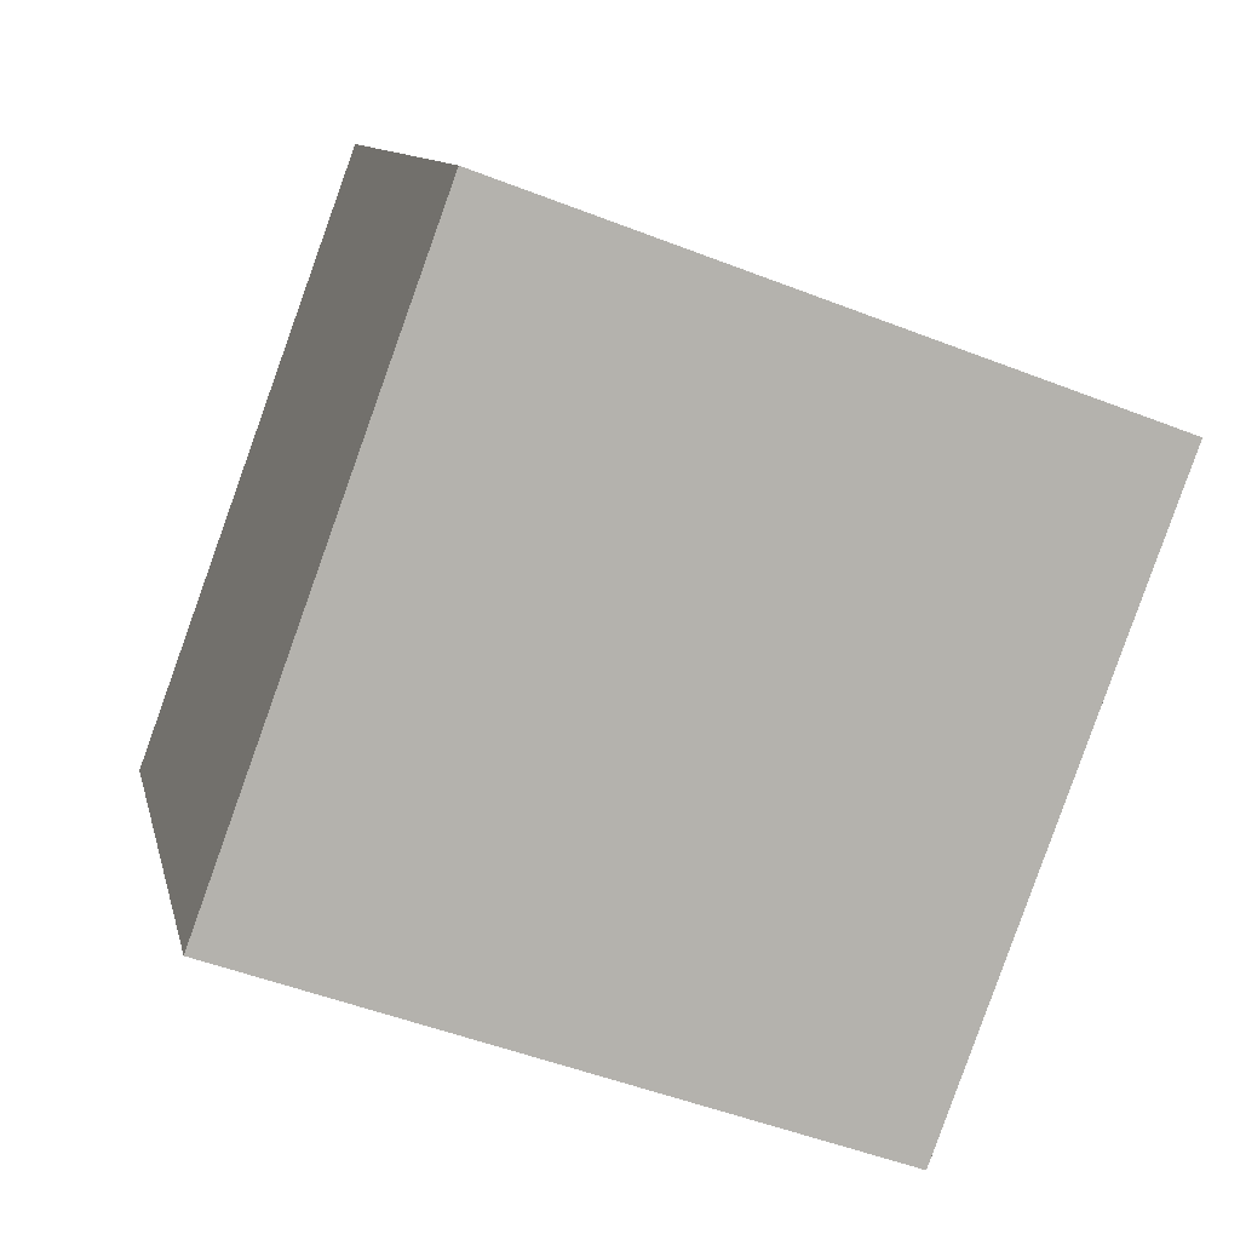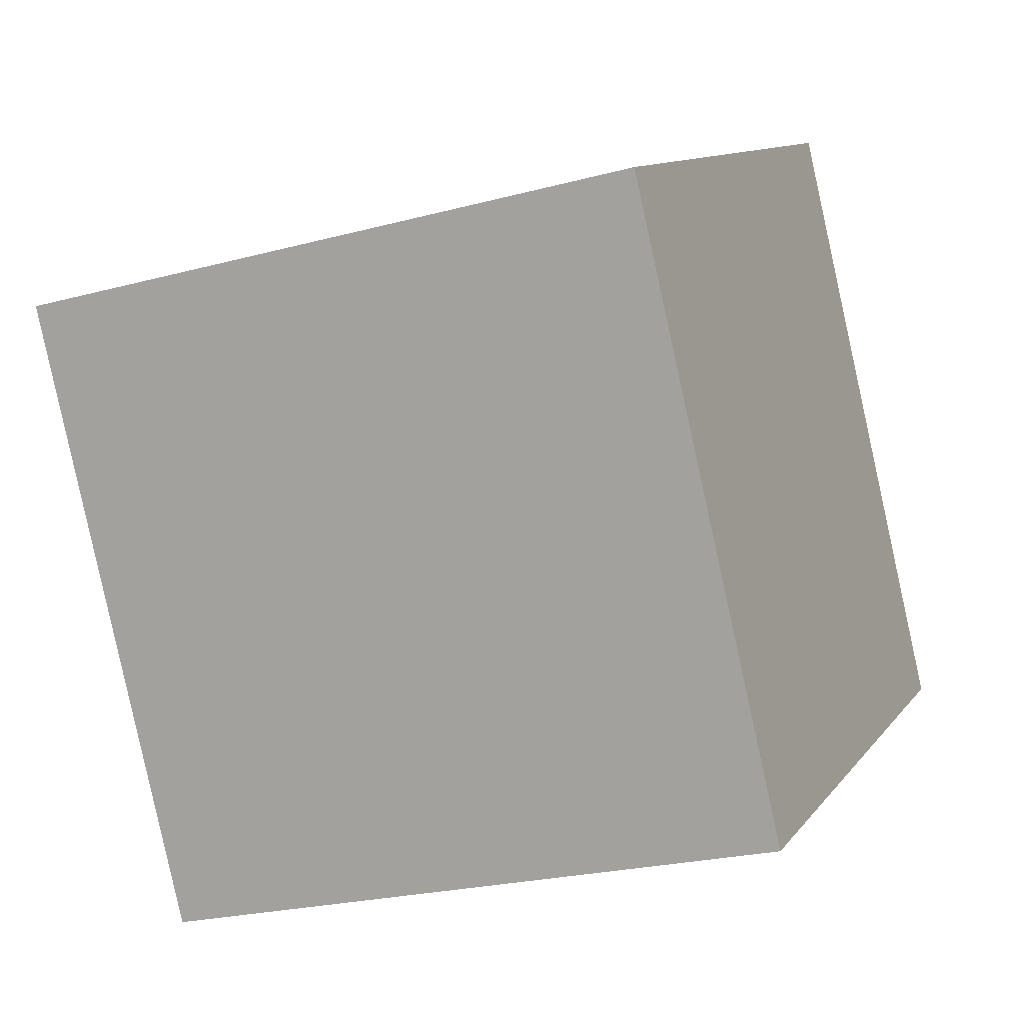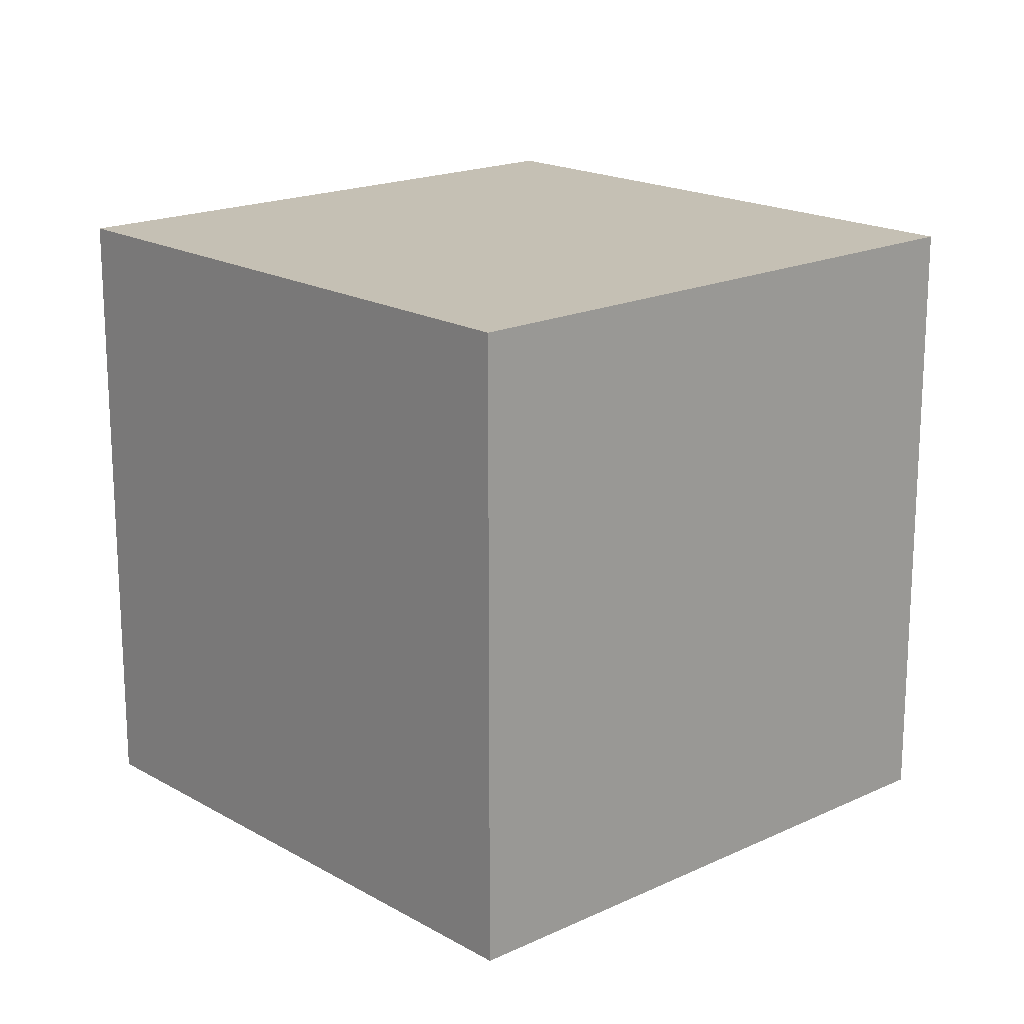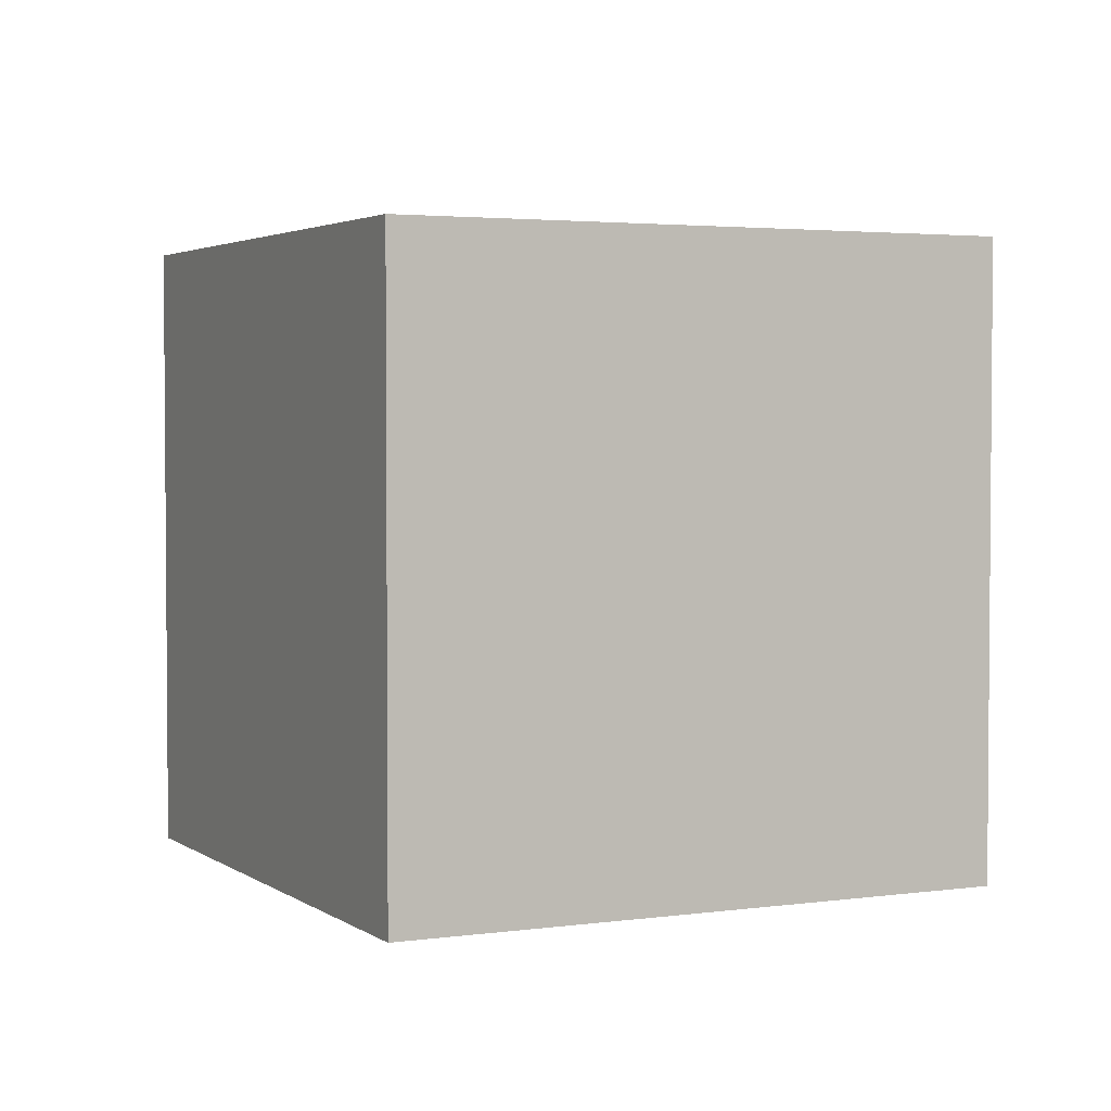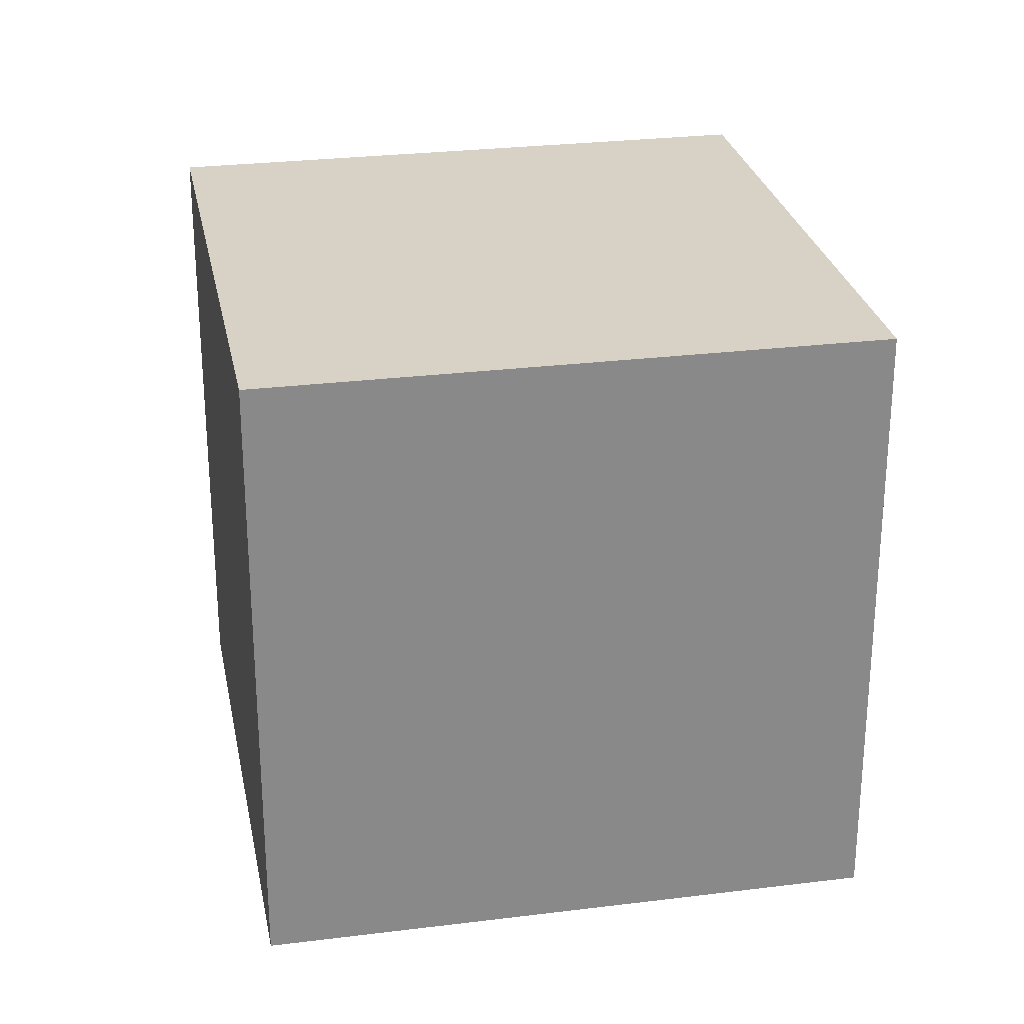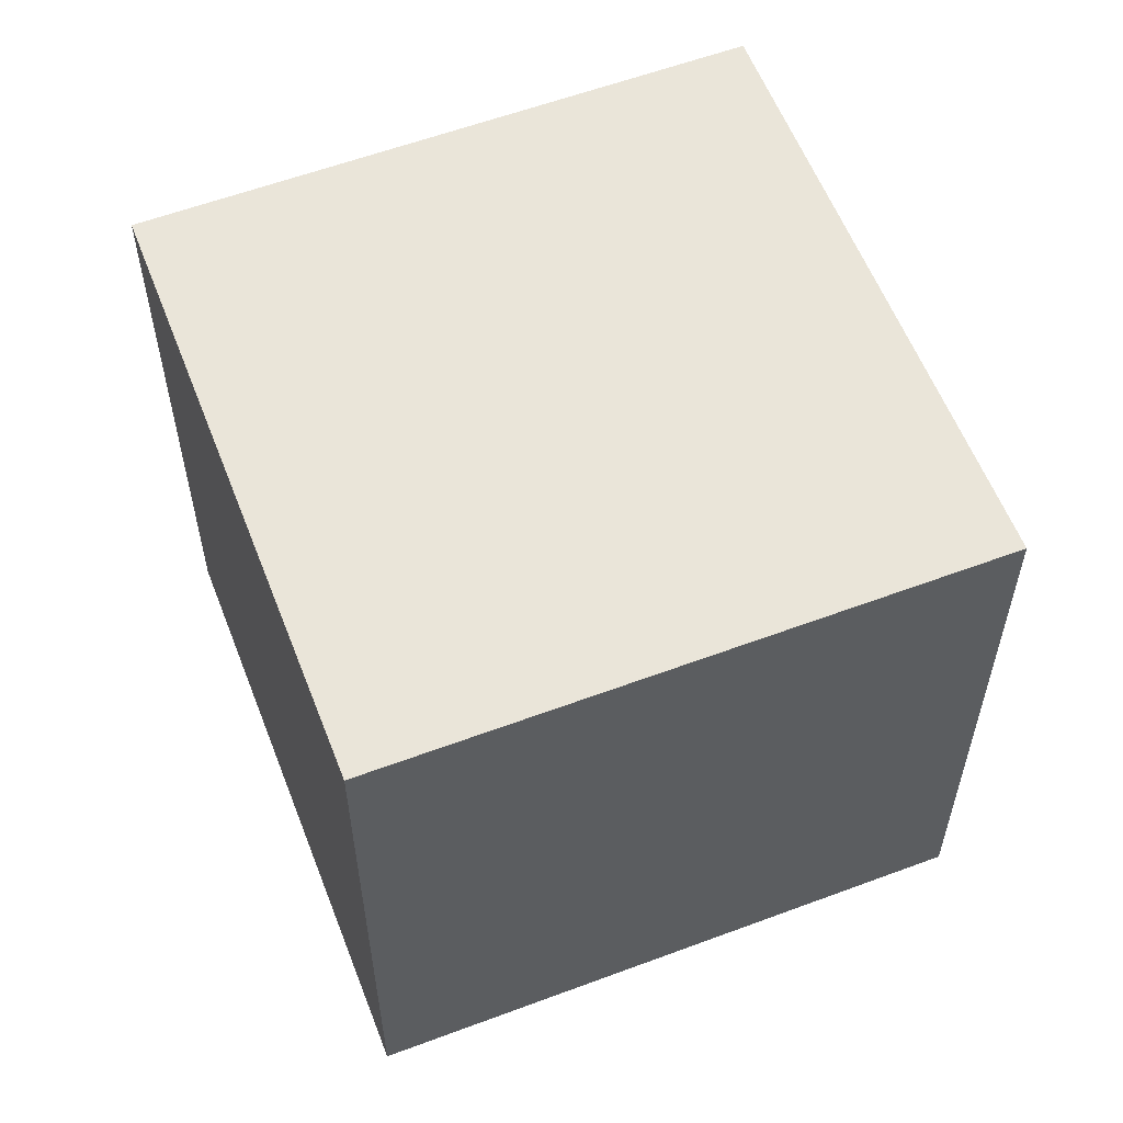
<metadata>
{"format":"obj","ext":"obj","renderer":"f3d","projection":"perspective","resolution":1024,"background":"white","views":[{"elev":-50.4,"azim":66.8,"up":"+Z"},{"elev":-23.4,"azim":-65.6,"up":"+Z"},{"elev":18.2,"azim":106.4,"up":"+Y"},{"elev":3.0,"azim":122.7,"up":"+Y"},{"elev":27.2,"azim":137.7,"up":"+Y"},{"elev":58.4,"azim":37.5,"up":"+Y"}]}
</metadata>
<code>
o Cube.002
v 7.192 -1.293 -6.516
v 4.254 -1.293 -8.307
v 4.254 0.4272 -8.307
v 7.192 0.4272 -6.516
v 4.254 2.148 -8.307
v 7.192 2.148 -6.516
v 2.463 -1.293 -5.37
v 2.463 0.4272 -5.37
v 2.463 2.148 -5.37
v 5.4 -1.293 -3.578
v 5.4 0.4272 -3.578
v 5.4 2.148 -3.578
f 2 4 1
f 6 3 5
f 7 3 2
f 8 5 3
f 10 8 7
f 11 9 8
f 12 4 6
f 1 11 10
f 6 9 12
f 10 2 1
f 2 3 4
f 6 4 3
f 7 8 3
f 8 9 5
f 10 11 8
f 11 12 9
f 12 11 4
f 1 4 11
f 6 5 9
f 10 7 2

</code>
